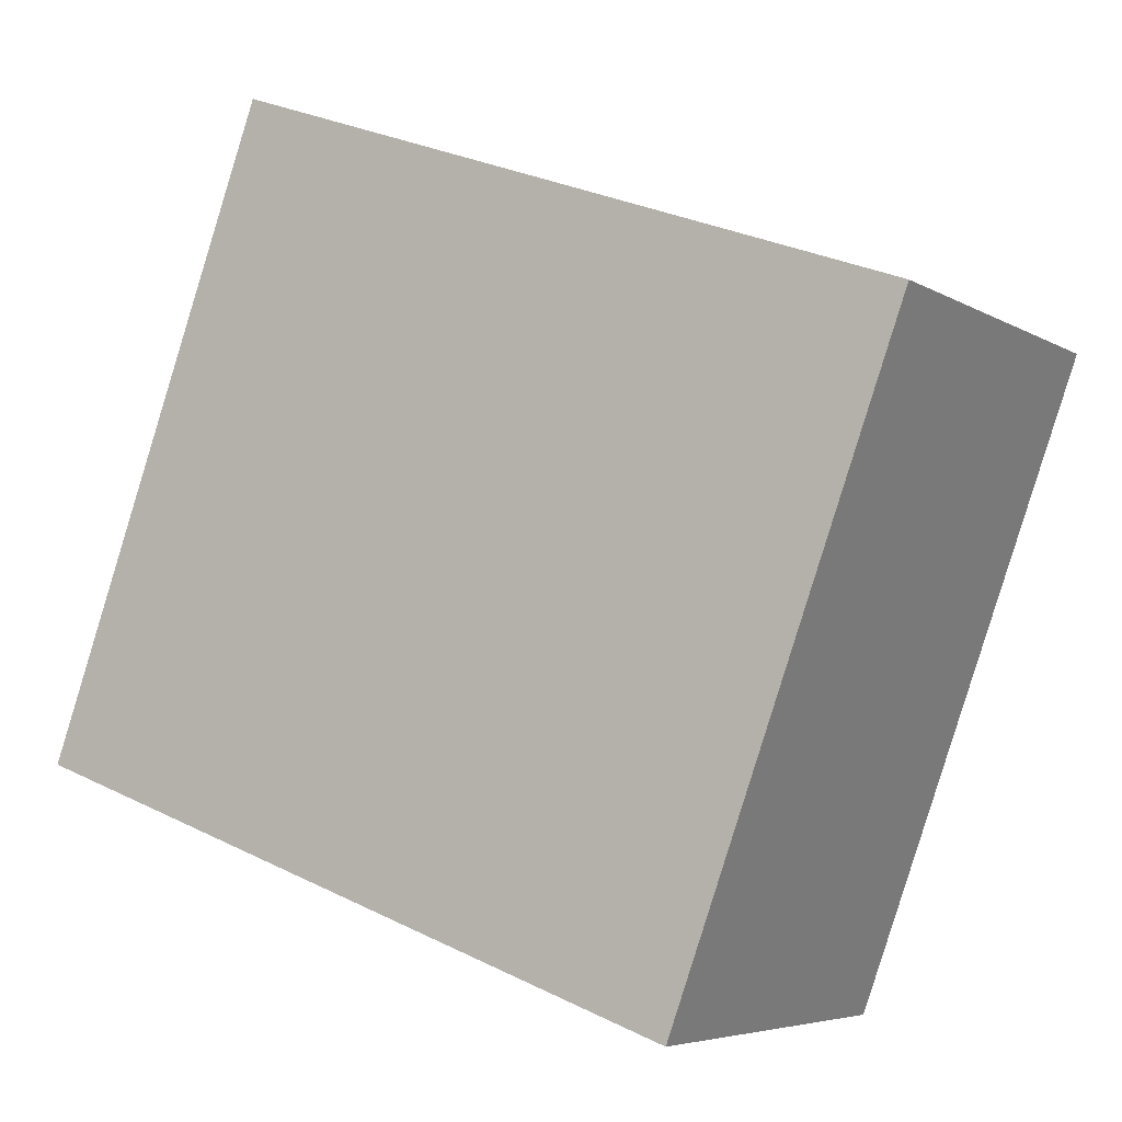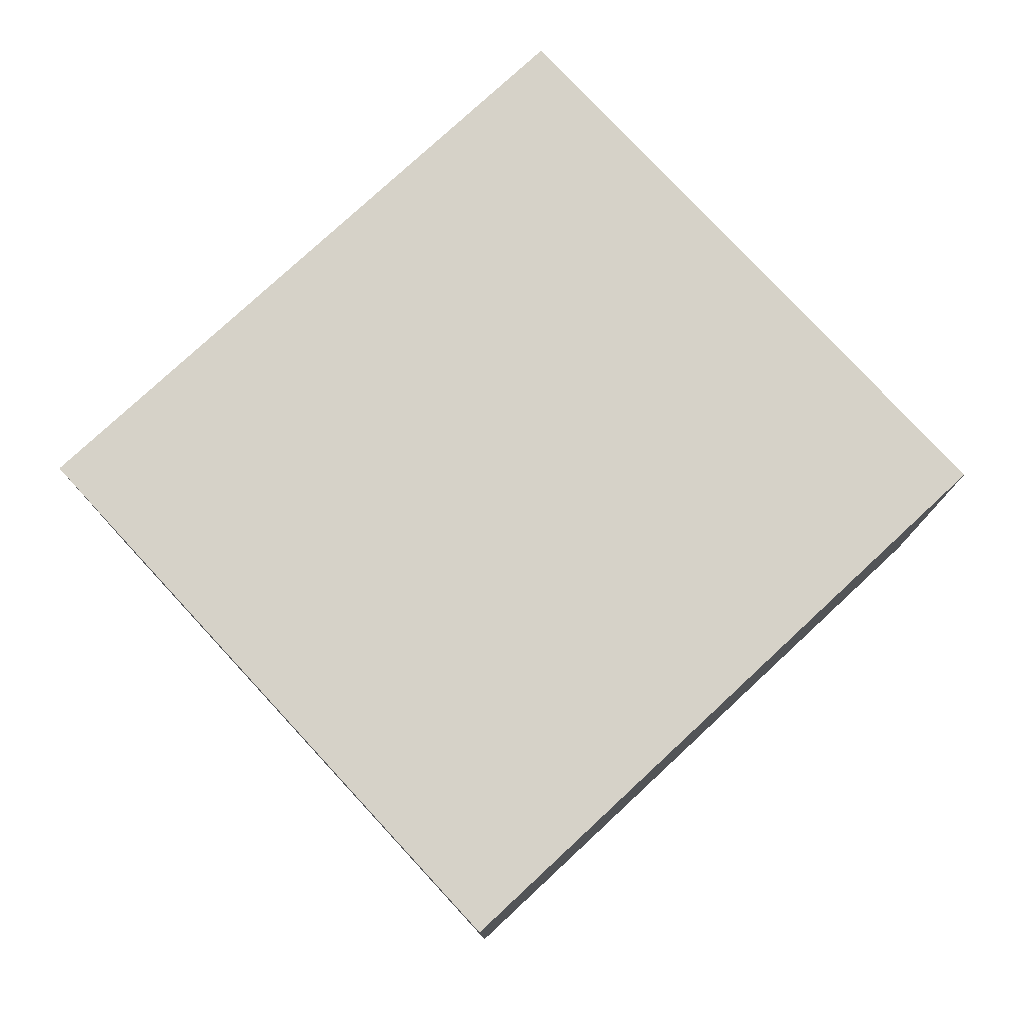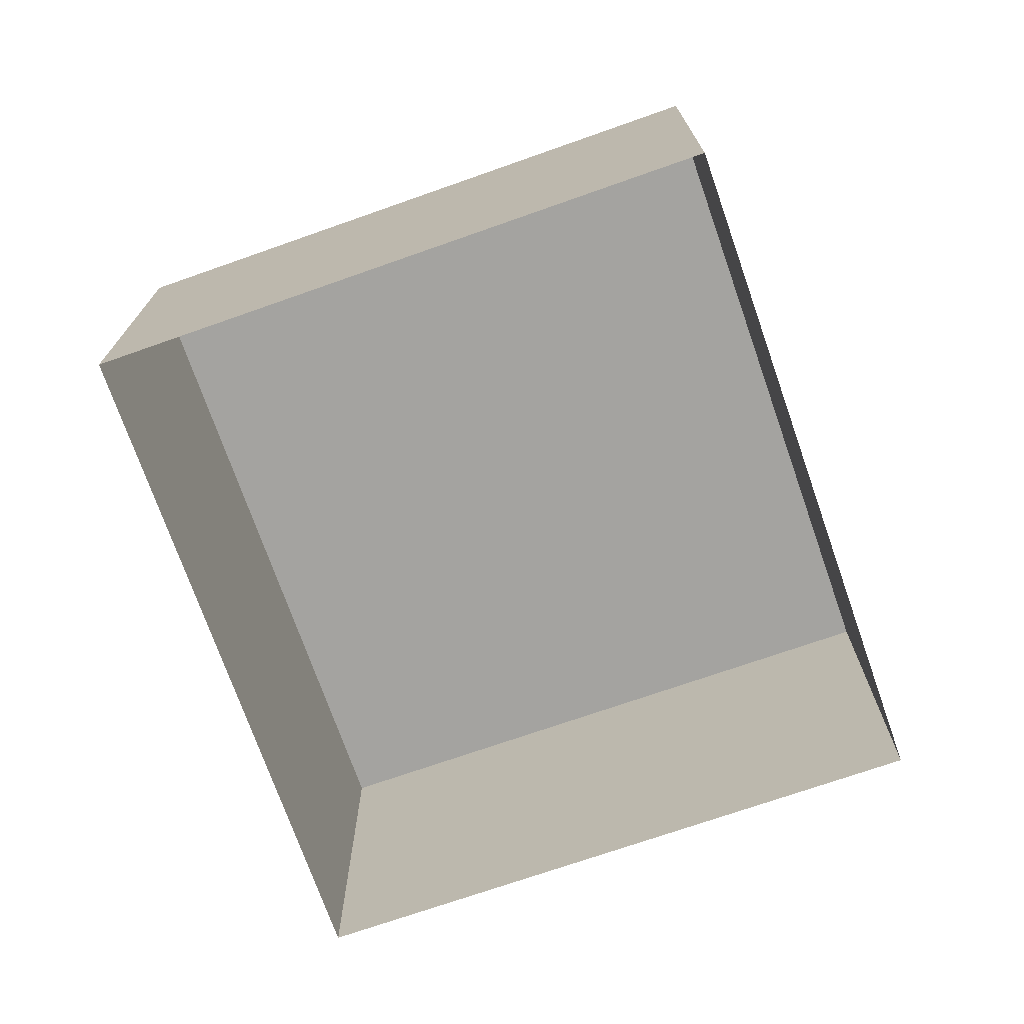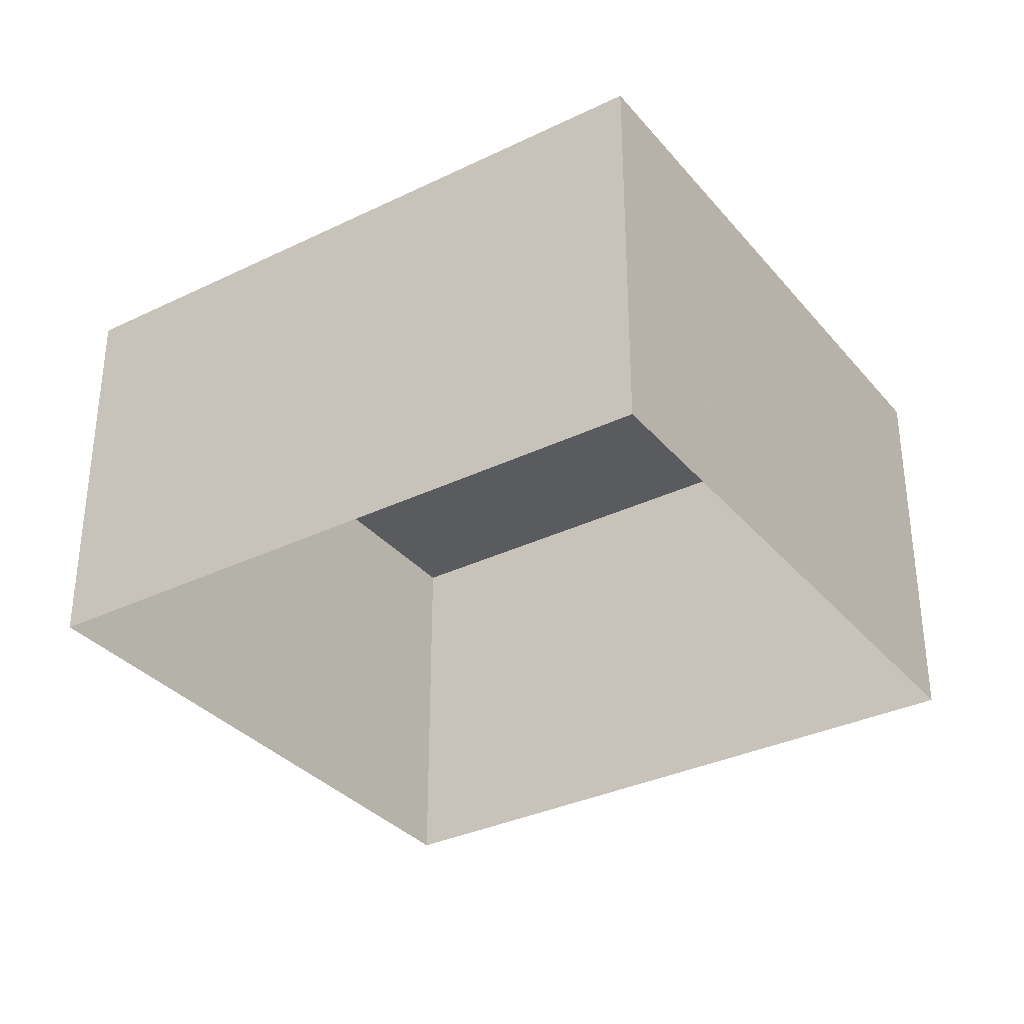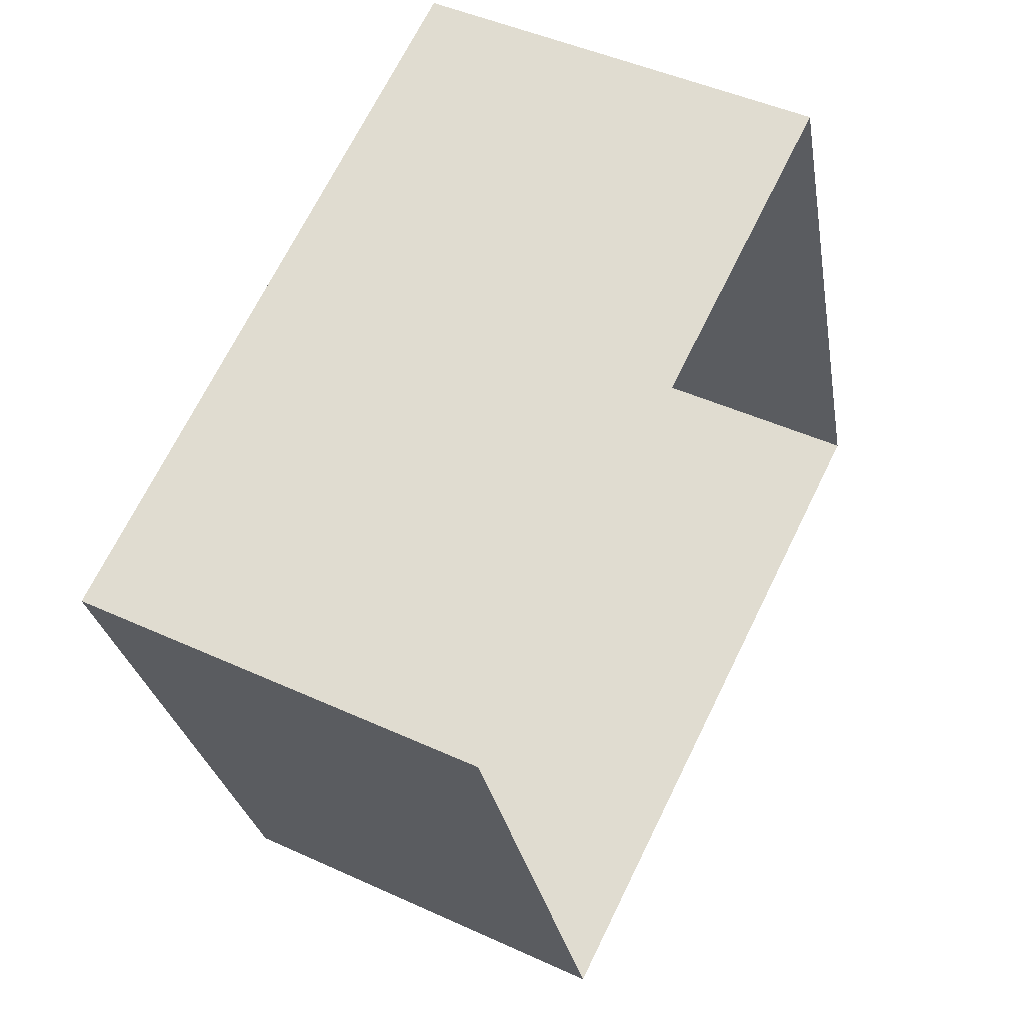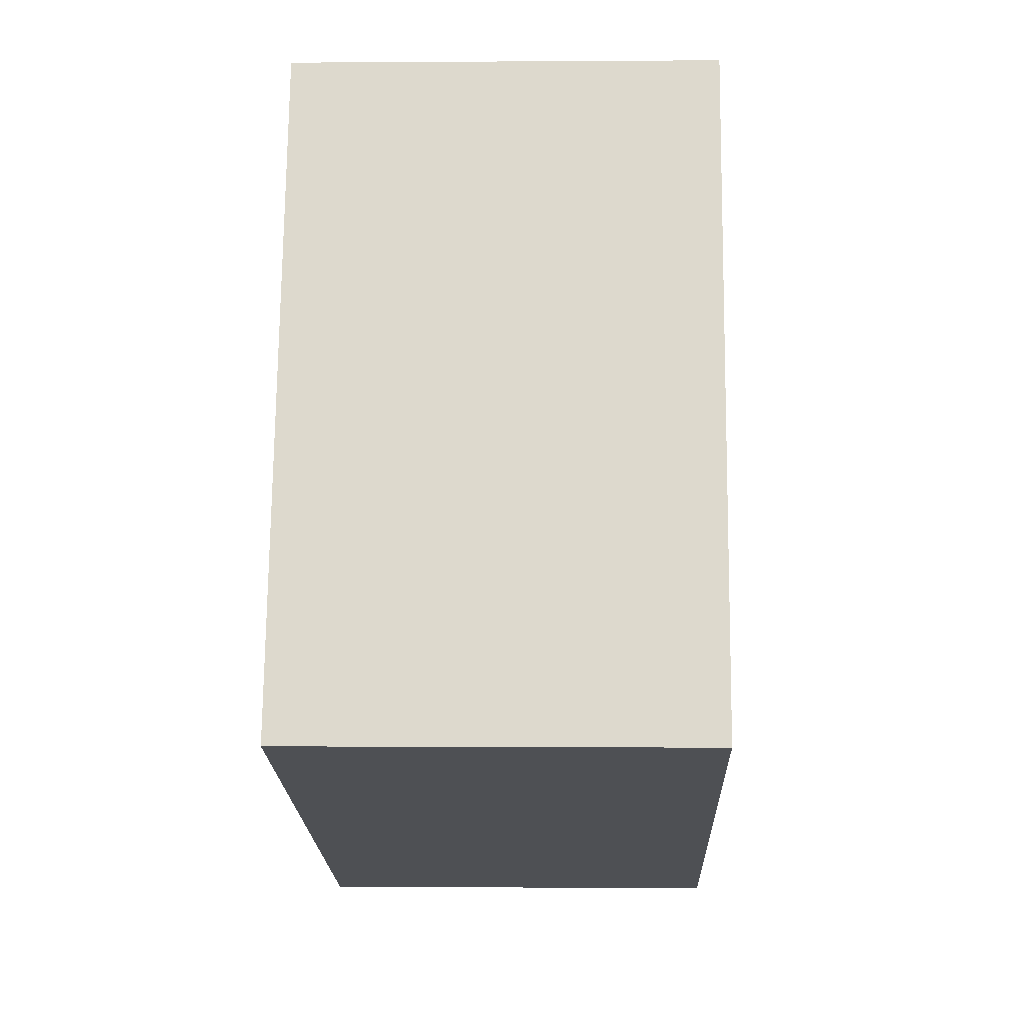
<metadata>
{"format":"obj","ext":"obj","renderer":"f3d","projection":"perspective","resolution":1024,"background":"white","views":[{"elev":-5.5,"azim":30.3,"up":"+Y"},{"elev":77.9,"azim":-62.8,"up":"+Z"},{"elev":-72.9,"azim":89.3,"up":"+Z"},{"elev":-33.5,"azim":-166.4,"up":"+Z"},{"elev":45.6,"azim":117.8,"up":"+Y"},{"elev":1.4,"azim":-88.2,"up":"+Y"}]}
</metadata>
<code>
v -2.195e+05 -1.246e+05 14.24
v -2.195e+05 -1.246e+05 14.24
v -2.195e+05 -1.246e+05 14.24
v -2.195e+05 -1.246e+05 14.24
v -2.195e+05 -1.246e+05 17.83
v -2.195e+05 -1.246e+05 17.83
v -2.195e+05 -1.246e+05 17.83
v -2.195e+05 -1.246e+05 17.83
f 1 2 3
f 1 4 2
f 5 6 7
f 5 8 6
f 6 4 1
f 6 8 4
f 5 3 2
f 5 7 3
f 5 2 4
f 8 5 4
f 6 1 3
f 7 6 3

</code>
